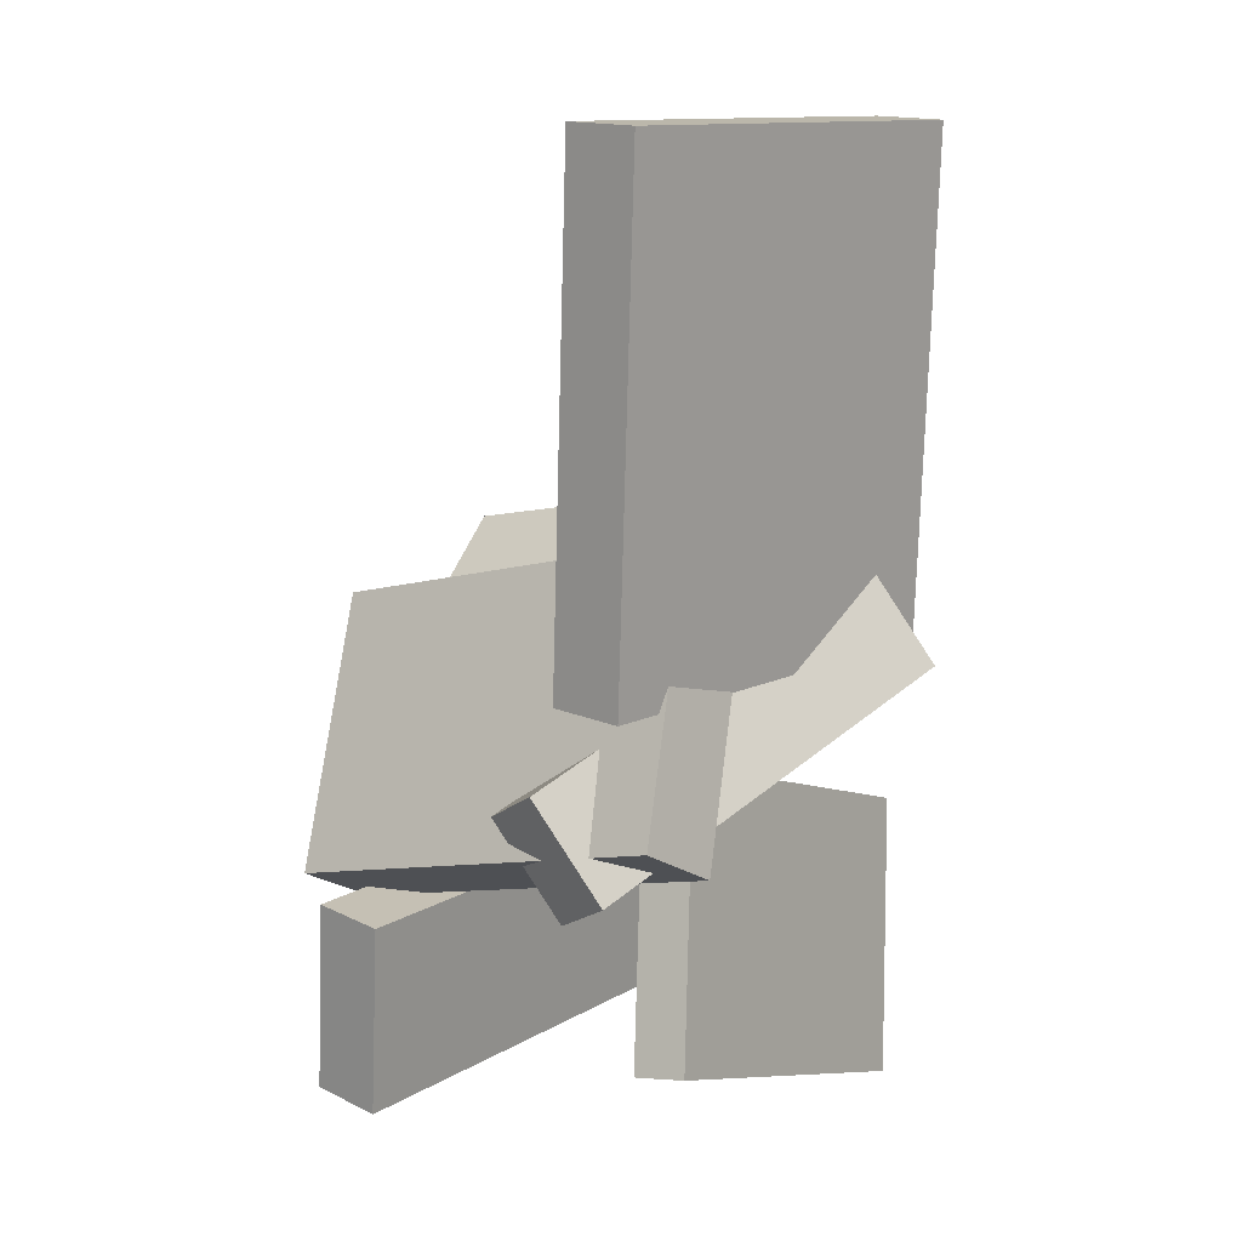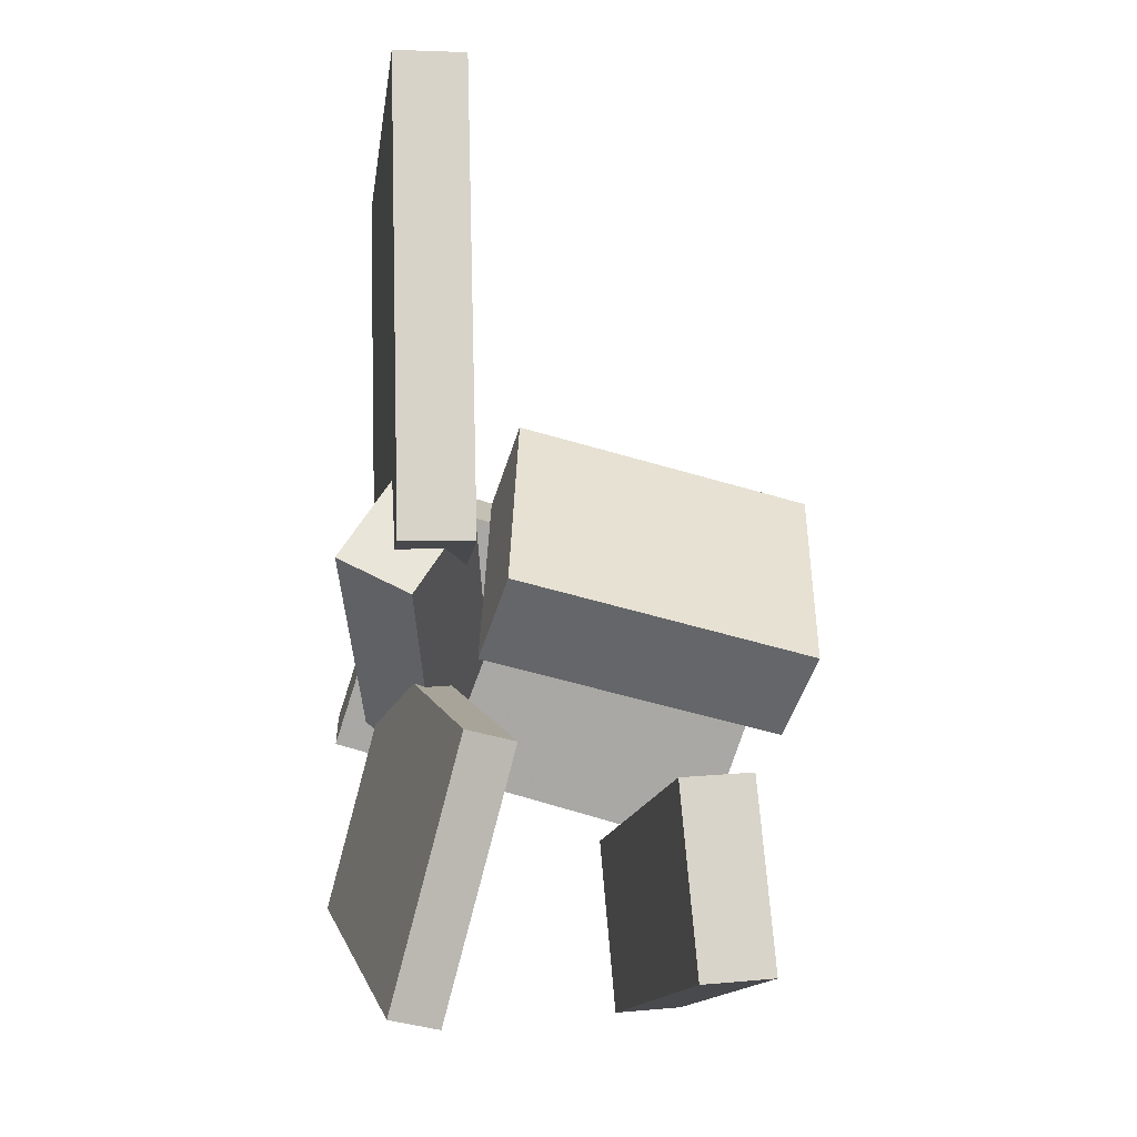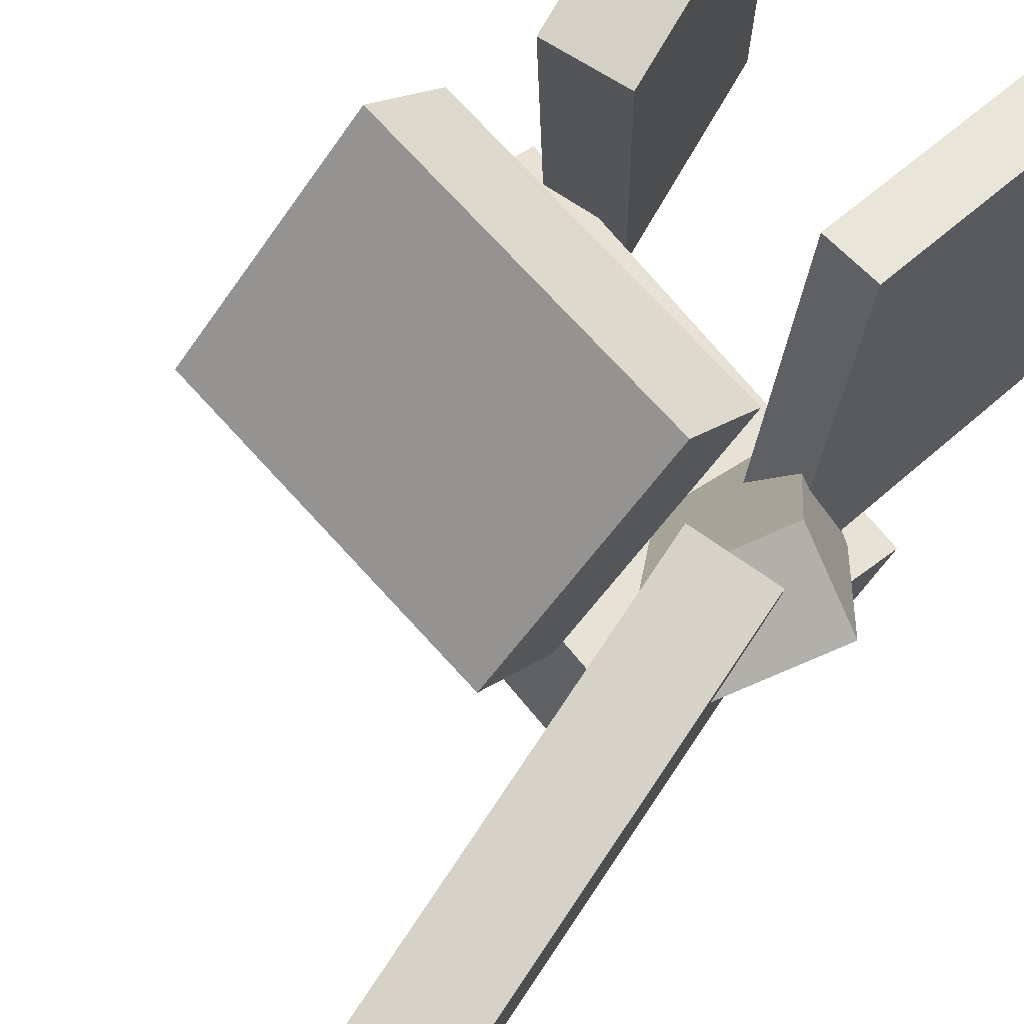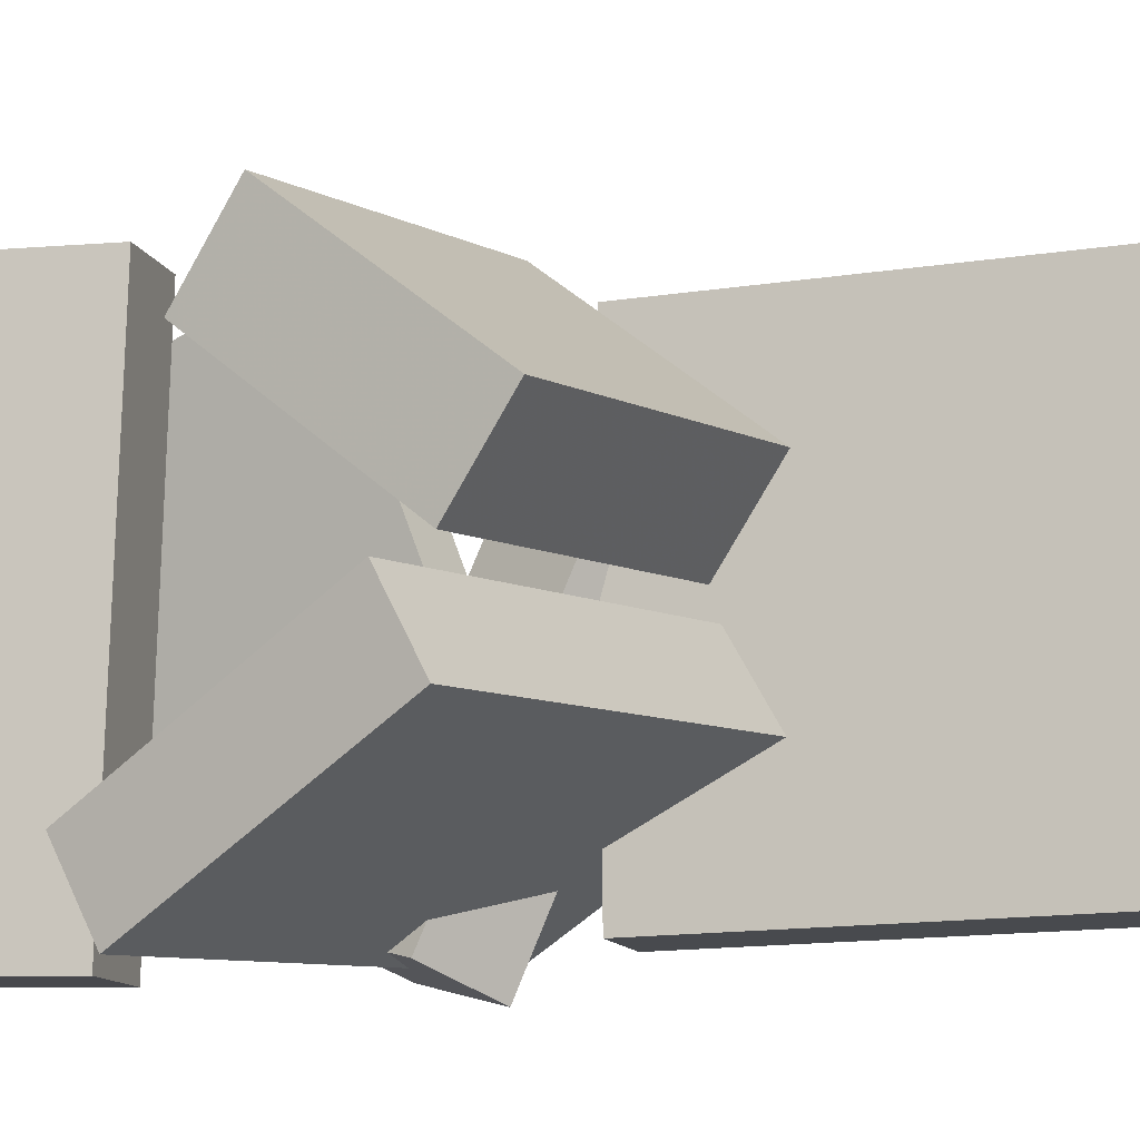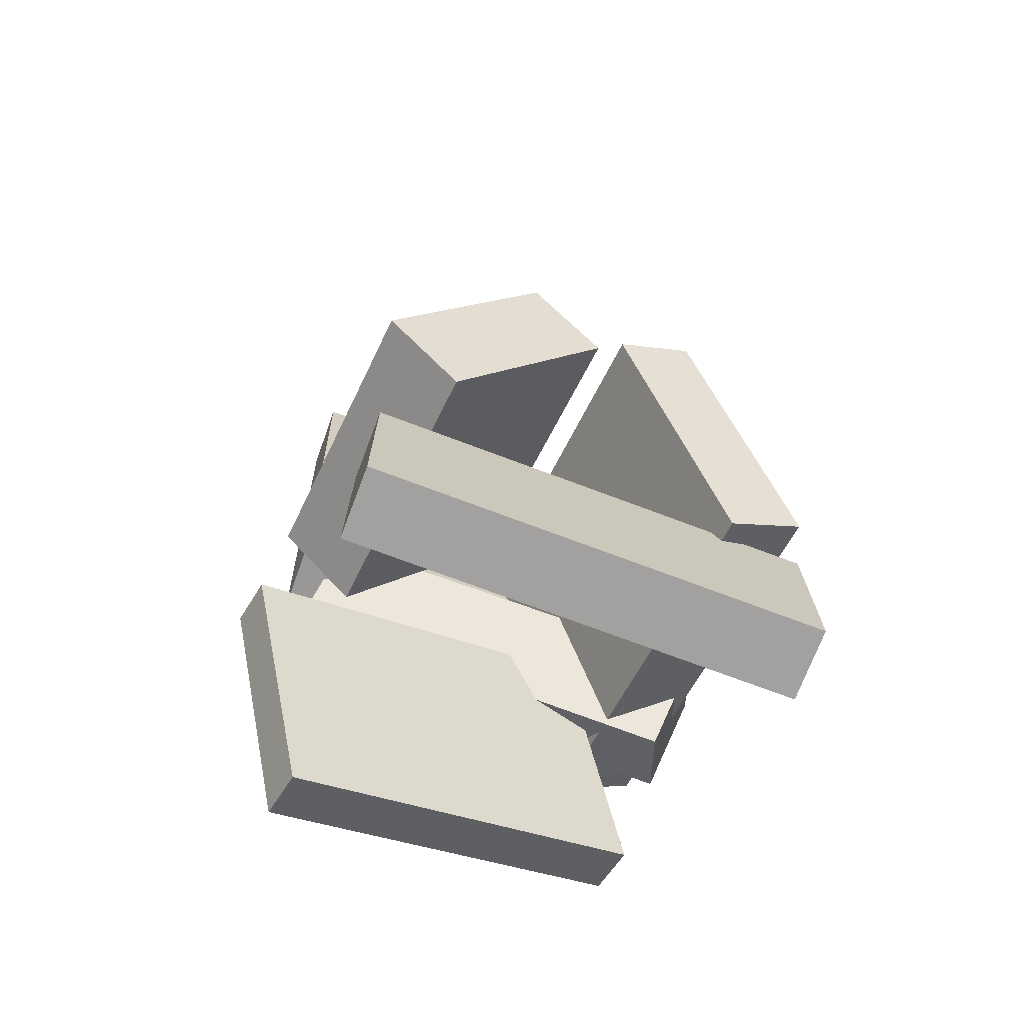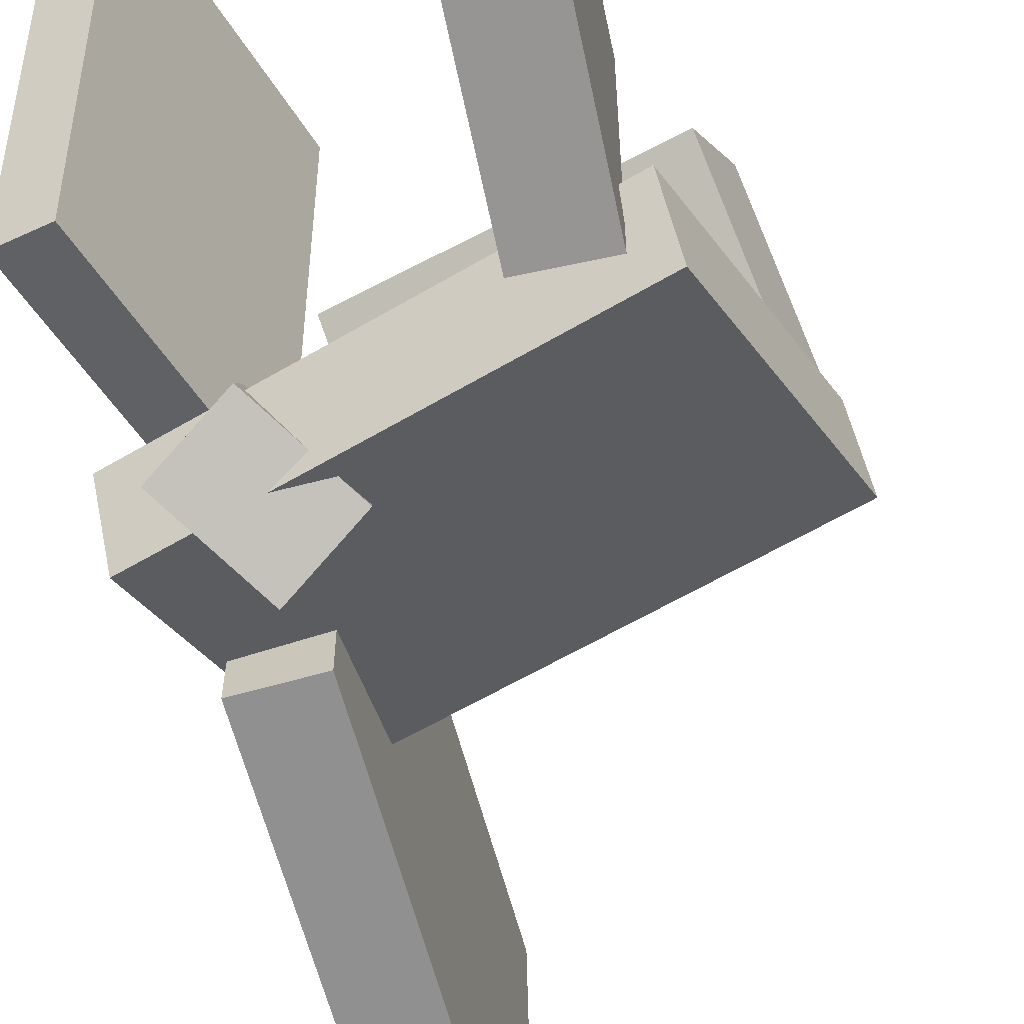
<metadata>
{"format":"obj","ext":"obj","renderer":"f3d","projection":"perspective","resolution":1024,"background":"white","views":[{"elev":13.4,"azim":-138.8,"up":"+Y"},{"elev":-12.8,"azim":-8.2,"up":"+Y"},{"elev":78.9,"azim":-144.4,"up":"+Z"},{"elev":-12.4,"azim":110.7,"up":"+Z"},{"elev":-67.1,"azim":69.6,"up":"+Y"},{"elev":-66.1,"azim":17.0,"up":"+Z"}]}
</metadata>
<code>
v -0.1519 -0.02521 -0.196
v -0.1557 -0.02922 0.1919
v -0.1645 0.4225 -0.1915
v -0.1683 0.4185 0.1964
v -0.08402 -0.02331 -0.1953
v -0.08775 -0.02732 0.1926
v -0.09664 0.4244 -0.1908
v -0.1004 0.4204 0.1971
f 1.0 7.0 5.0
f 1.0 3.0 7.0
f 1.0 4.0 3.0
f 1.0 2.0 4.0
f 3.0 8.0 7.0
f 3.0 4.0 8.0
f 5.0 7.0 8.0
f 5.0 8.0 6.0
f 1.0 5.0 6.0
f 1.0 6.0 2.0
f 2.0 6.0 8.0
f 2.0 8.0 4.0
v -0.05501 0.05342 0.004126
v -0.08077 -0.1201 0.1429
v -0.03757 0.1092 0.07718
v -0.06333 -0.06423 0.2159
v 0.2176 -0.004012 -0.01706
v 0.1918 -0.1775 0.1217
v 0.2351 0.05182 0.056
v 0.2093 -0.1217 0.1947
f 9.0 15.0 13.0
f 9.0 11.0 15.0
f 9.0 12.0 11.0
f 9.0 10.0 12.0
f 11.0 16.0 15.0
f 11.0 12.0 16.0
f 13.0 15.0 16.0
f 13.0 16.0 14.0
f 9.0 13.0 14.0
f 9.0 14.0 10.0
f 10.0 14.0 16.0
f 10.0 16.0 12.0
v -0.08319 -0.2061 -0.1859
v -0.141 -0.07198 0.1759
v -0.1484 -0.1704 -0.2096
v -0.2062 -0.03626 0.1522
v -0.02813 -0.1208 -0.2088
v -0.08594 0.01338 0.1531
v -0.09333 -0.08504 -0.2325
v -0.1511 0.0491 0.1294
f 17.0 23.0 21.0
f 17.0 19.0 23.0
f 17.0 20.0 19.0
f 17.0 18.0 20.0
f 19.0 24.0 23.0
f 19.0 20.0 24.0
f 21.0 23.0 24.0
f 21.0 24.0 22.0
f 17.0 21.0 22.0
f 17.0 22.0 18.0
f 18.0 22.0 24.0
f 18.0 24.0 20.0
v 0.08495 -0.2373 -0.2323
v 0.08687 -0.2248 0.1815
v 0.152 -0.2316 -0.2328
v 0.1539 -0.2191 0.181
v 0.09963 -0.4103 -0.2272
v 0.1016 -0.3979 0.1866
v 0.1666 -0.4047 -0.2277
v 0.1686 -0.3922 0.1861
f 25.0 31.0 29.0
f 25.0 27.0 31.0
f 25.0 28.0 27.0
f 25.0 26.0 28.0
f 27.0 32.0 31.0
f 27.0 28.0 32.0
f 29.0 31.0 32.0
f 29.0 32.0 30.0
f 25.0 29.0 30.0
f 25.0 30.0 26.0
f 26.0 30.0 32.0
f 26.0 32.0 28.0
v 0.1805 -0.2123 -0.2249
v -0.1861 -0.1192 -0.2016
v 0.2433 0.004738 -0.1034
v -0.1232 0.09782 -0.08006
v 0.1753 -0.25 -0.155
v -0.1912 -0.1569 -0.1317
v 0.2382 -0.03294 -0.03344
v -0.1283 0.06014 -0.01014
f 33.0 39.0 37.0
f 33.0 35.0 39.0
f 33.0 36.0 35.0
f 33.0 34.0 36.0
f 35.0 40.0 39.0
f 35.0 36.0 40.0
f 37.0 39.0 40.0
f 37.0 40.0 38.0
f 33.0 37.0 38.0
f 33.0 38.0 34.0
f 34.0 38.0 40.0
f 34.0 40.0 36.0
v -0.1486 -0.3214 -0.1731
v -0.1097 -0.4346 0.1563
v -0.1942 -0.3134 -0.1649
v -0.1553 -0.4266 0.1645
v -0.09508 -0.09078 -0.1001
v -0.05615 -0.204 0.2293
v -0.1407 -0.08278 -0.09196
v -0.1017 -0.196 0.2374
f 41.0 47.0 45.0
f 41.0 43.0 47.0
f 41.0 44.0 43.0
f 41.0 42.0 44.0
f 43.0 48.0 47.0
f 43.0 44.0 48.0
f 45.0 47.0 48.0
f 45.0 48.0 46.0
f 41.0 45.0 46.0
f 41.0 46.0 42.0
f 42.0 46.0 48.0
f 42.0 48.0 44.0

</code>
